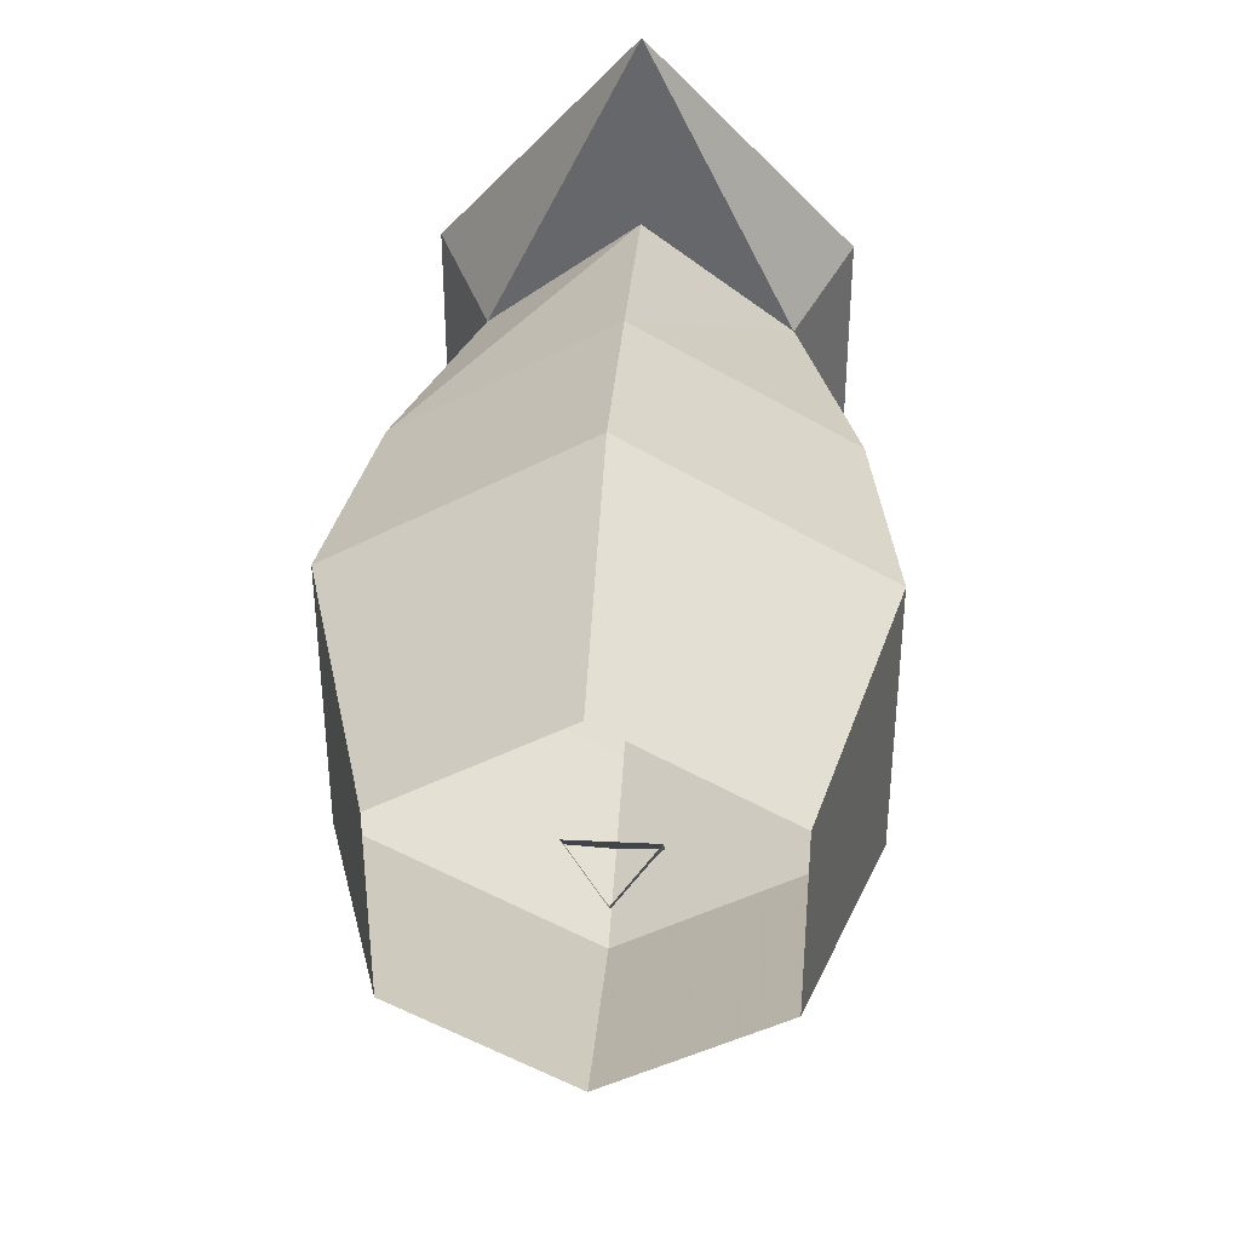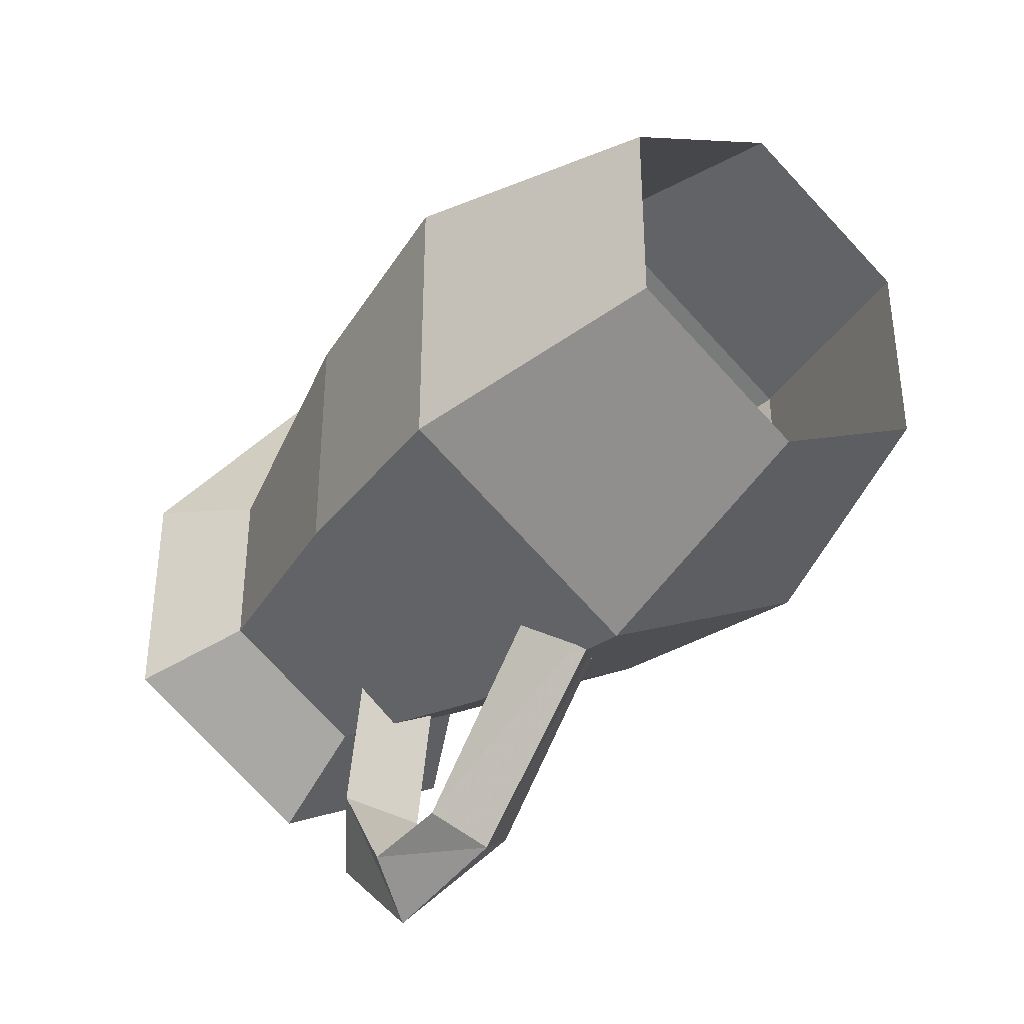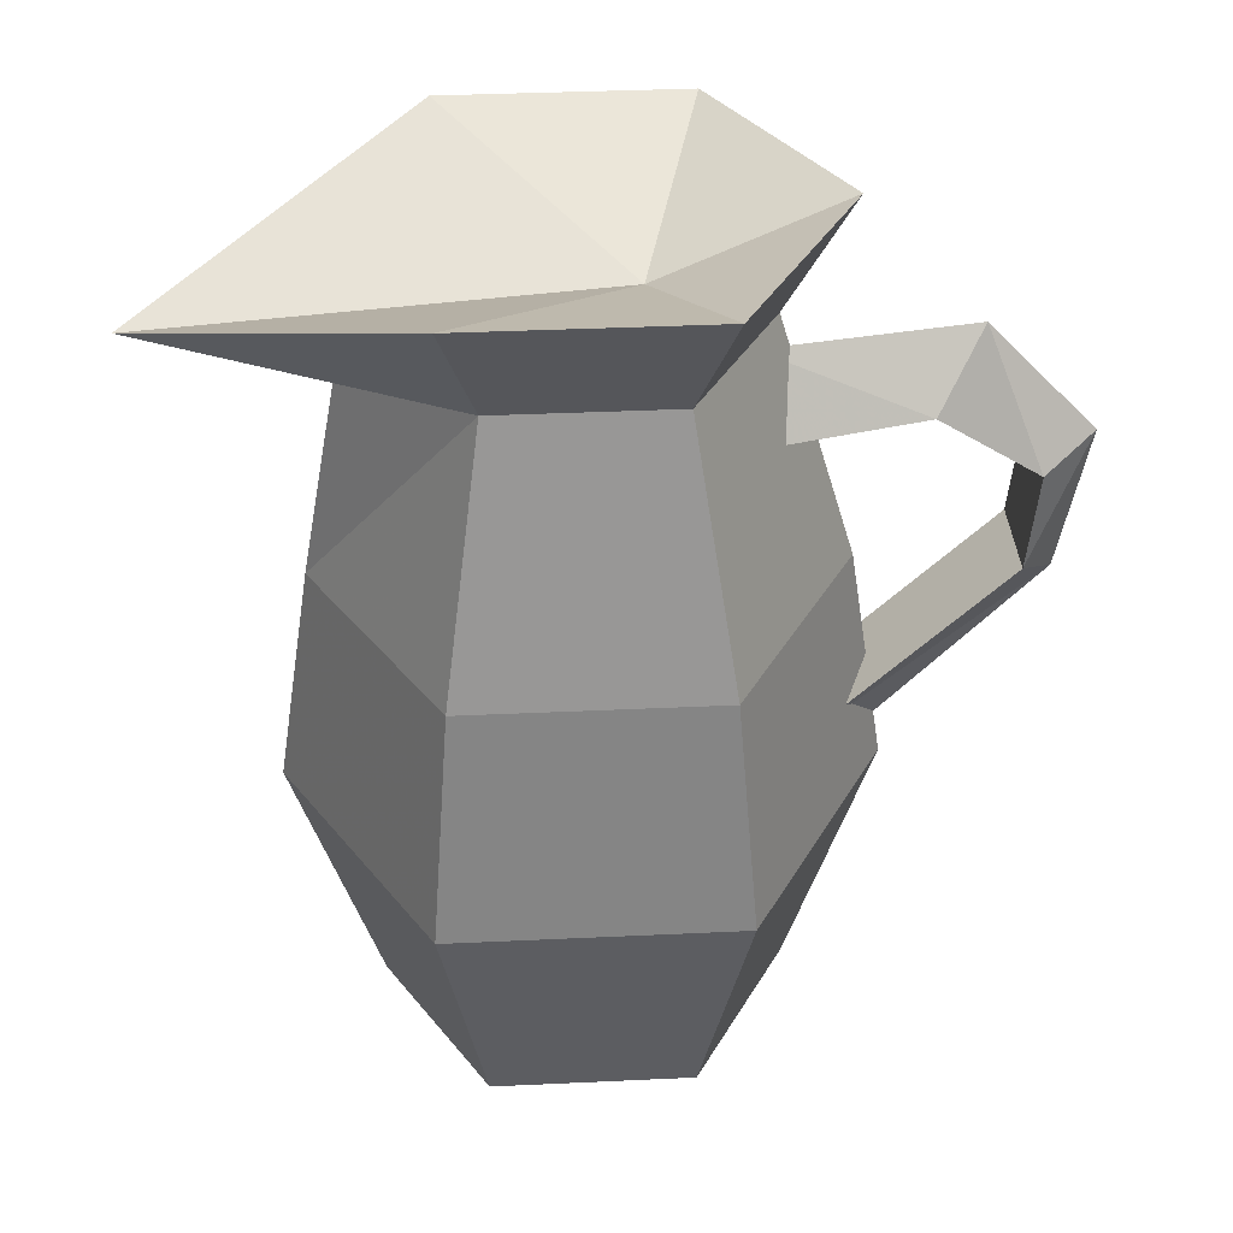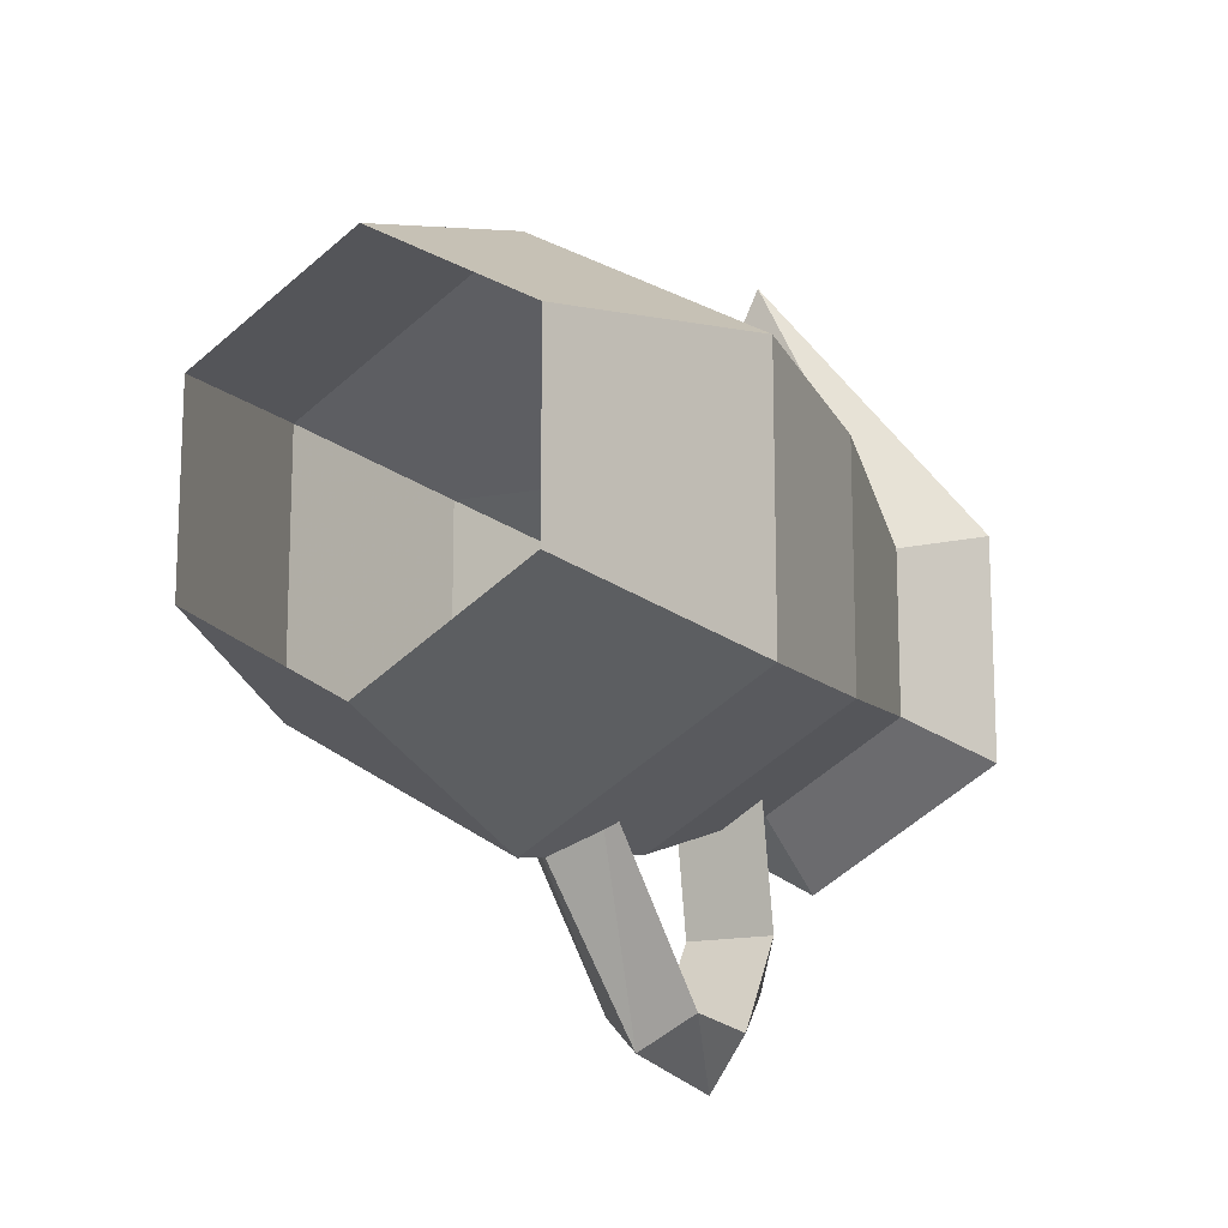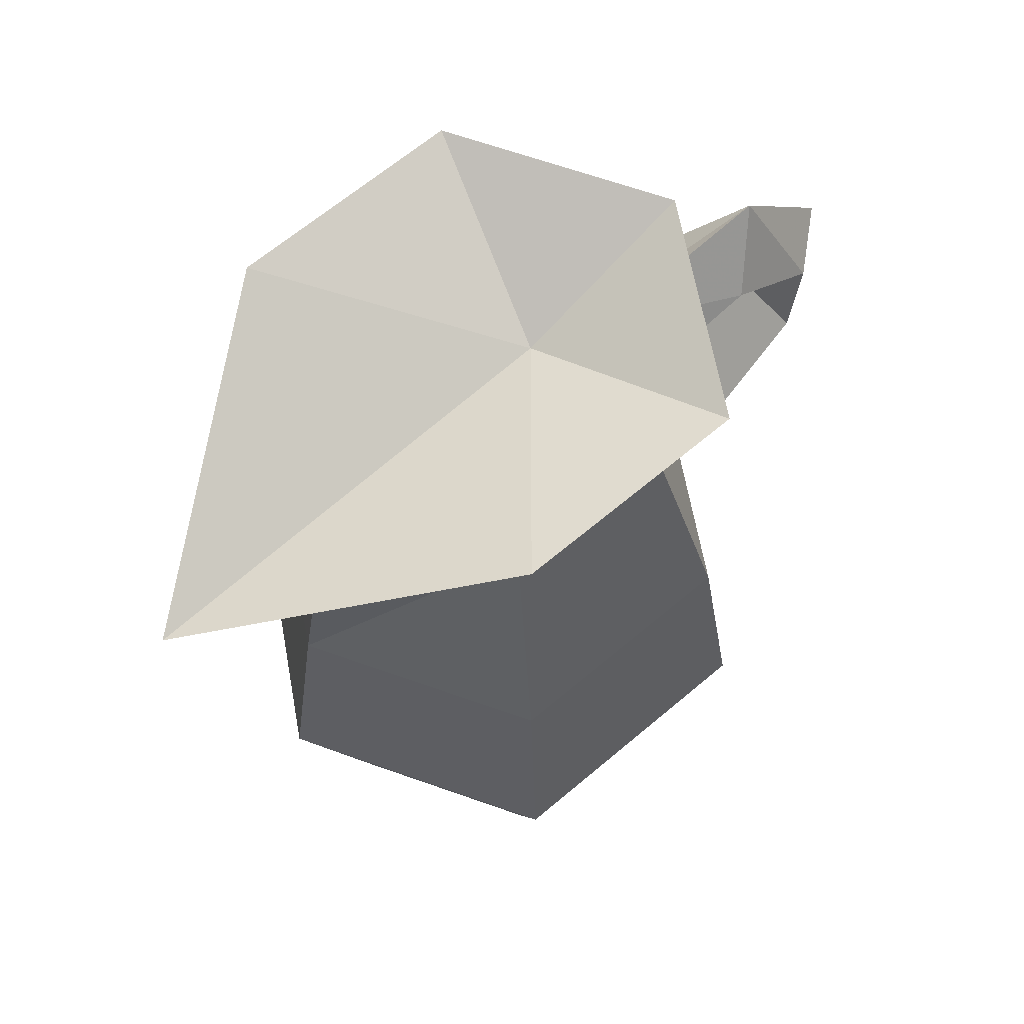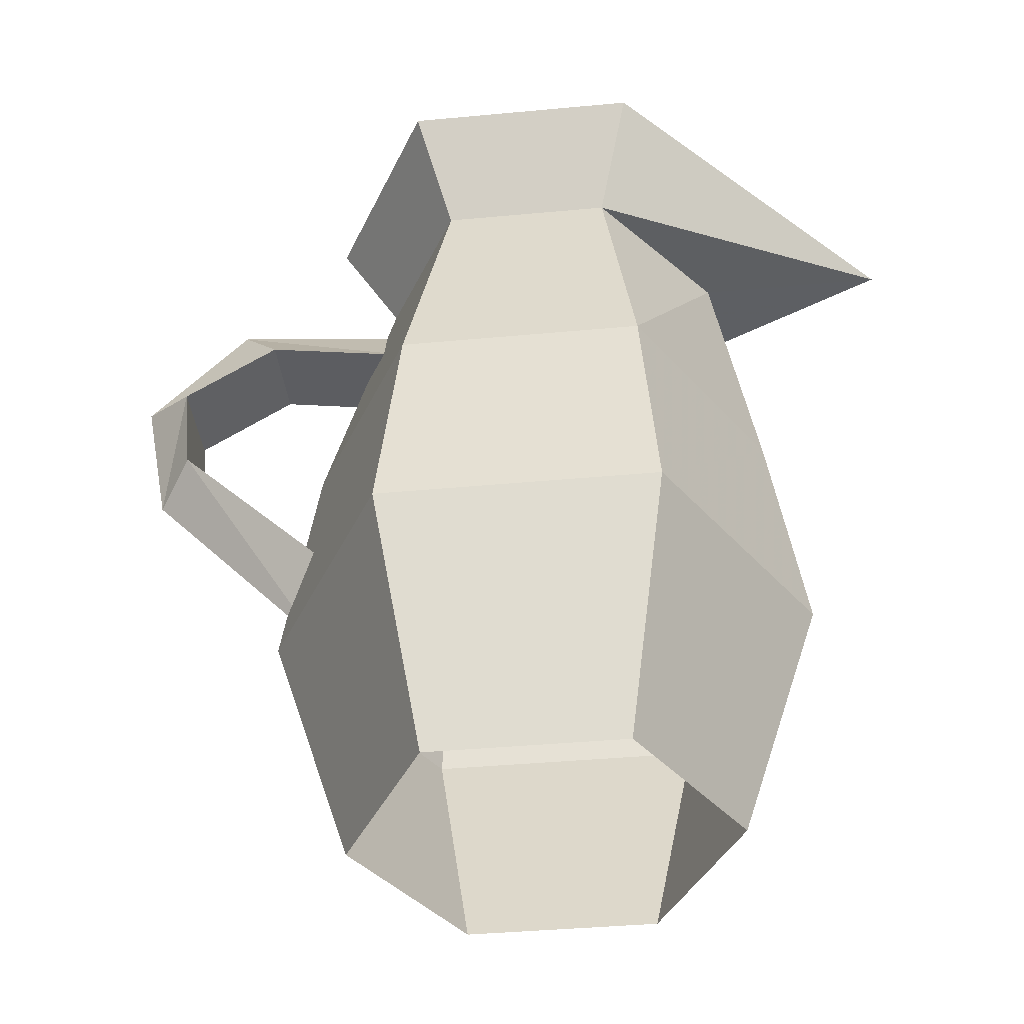
<metadata>
{"format":"obj","ext":"obj","renderer":"f3d","projection":"perspective","resolution":1024,"background":"white","views":[{"elev":37.4,"azim":3.6,"up":"+Z"},{"elev":-36.4,"azim":-37.8,"up":"+Z"},{"elev":36.3,"azim":86.5,"up":"+Y"},{"elev":-14.4,"azim":28.9,"up":"+Z"},{"elev":65.3,"azim":49.6,"up":"+Y"},{"elev":-39.7,"azim":-83.4,"up":"+Y"}]}
</metadata>
<code>
g mesh81
v -0.0008068 0.3598 -0.07637
v 0.02331 0.336 -0.1546
v 0.02331 0.3232 -0.07655
v 0.02331 0.336 -0.1546
v -0.0008068 0.3598 -0.07637
v -0.0008068 0.3703 -0.1786
v 0.02331 0.3232 -0.07655
v -0.02492 0.336 -0.1546
v -0.02492 0.3232 -0.07655
v 0.02331 0.336 -0.1546
v -0.02492 0.3232 -0.07655
v -0.0008068 0.3703 -0.1786
v -0.0008068 0.3598 -0.07637
v -0.0008068 0.3703 -0.1786
v -0.02492 0.3232 -0.07655
v -0.02492 0.336 -0.1546
v -0.0008068 0.3703 -0.1786
v 0.02331 0.3037 -0.2048
v 0.02331 0.336 -0.1546
v 0.02331 0.3037 -0.2048
v -0.0008068 0.3703 -0.1786
v -0.0008068 0.3125 -0.2327
v 0.02331 0.336 -0.1546
v -0.02492 0.3037 -0.2048
v -0.02492 0.336 -0.1546
v 0.02331 0.3037 -0.2048
v -0.02492 0.336 -0.1546
v -0.0008068 0.3125 -0.2327
v -0.0008068 0.3703 -0.1786
v -0.0008068 0.3125 -0.2327
v -0.02492 0.336 -0.1546
v -0.02492 0.3037 -0.2048
v -0.0008068 0.3125 -0.2327
v 0.02331 0.2542 -0.1998
v 0.02331 0.3037 -0.2048
v 0.02331 0.2542 -0.1998
v -0.0008068 0.3125 -0.2327
v -0.0008068 0.2388 -0.2186
v 0.02331 0.3037 -0.2048
v -0.02492 0.2542 -0.1998
v -0.02492 0.3037 -0.2048
v 0.02331 0.2542 -0.1998
v -0.02492 0.3037 -0.2048
v -0.0008068 0.2388 -0.2186
v -0.0008068 0.3125 -0.2327
v -0.0008068 0.2388 -0.2186
v -0.02492 0.3037 -0.2048
v -0.02492 0.2542 -0.1998
v -0.0008068 0.2388 -0.2186
v 0.02331 0.1563 -0.09886
v 0.02331 0.2542 -0.1998
v 0.02331 0.1563 -0.09886
v -0.0008068 0.2388 -0.2186
v -0.0008068 0.1371 -0.1226
v 0.02331 0.2542 -0.1998
v -0.02492 0.1563 -0.09886
v -0.02492 0.2542 -0.1998
v 0.02331 0.1563 -0.09886
v -0.02492 0.2542 -0.1998
v -0.0008068 0.1371 -0.1226
v -0.0008068 0.2388 -0.2186
v -0.0008068 0.1371 -0.1226
v -0.02492 0.2542 -0.1998
v -0.02492 0.1563 -0.09886
v -0.0006458 0.3942 -0.02798
v -0.0006458 0.4347 -0.1204
v 0.1046 0.4347 -0.05957
v -0.0006458 0.3942 -0.02798
v 0.1046 0.4347 -0.05957
v 0.1046 0.4347 0.06198
v -0.0006458 0.3942 -0.02798
v 0.1046 0.4347 0.06198
v -0.0006458 0.3781 0.2008
v -0.0006458 0.3942 -0.02798
v -0.0006458 0.3781 0.2008
v -0.1059 0.4347 0.06198
v -0.0006458 0.3942 -0.02798
v -0.1059 0.4347 0.06198
v -0.1059 0.4347 -0.05957
v -0.0006458 0.3942 -0.02798
v -0.1059 0.4347 -0.05957
v -0.0006458 0.4347 -0.1204
v -0.0006458 0.4347 -0.1204
v 0.07564 0.3783 -0.04284
v 0.1046 0.4347 -0.05957
v -0.0006458 0.3783 -0.08688
v 0.1046 0.4347 -0.05957
v 0.07564 0.3783 0.04524
v 0.1046 0.4347 0.06198
v 0.07564 0.3783 -0.04284
v -0.0006458 0.3783 0.1029
v -0.0006458 0.3781 0.2008
v 0.07564 0.3783 0.04524
v -0.07693 0.3783 0.04524
v -0.07693 0.3783 0.04524
v -0.1059 0.4347 0.06198
v -0.0006458 0.3781 0.2008
v -0.1059 0.4347 0.06198
v -0.07693 0.3783 -0.04284
v -0.1059 0.4347 -0.05957
v -0.07693 0.3783 0.04524
v -0.1059 0.4347 -0.05957
v -0.0006458 0.3783 -0.08688
v -0.0006458 0.4347 -0.1204
v -0.07693 0.3783 -0.04284
v -0.0006458 0.3783 -0.08688
v 0.1086 0.2486 -0.06233
v 0.07564 0.3783 -0.04284
v -0.0006458 0.2486 -0.1254
v 0.07564 0.3783 -0.04284
v 0.1086 0.2486 0.06376
v 0.07564 0.3783 0.04524
v 0.1086 0.2486 -0.06233
v 0.07564 0.3783 0.04524
v -0.0006458 0.2486 0.1268
v -0.0006458 0.3783 0.1029
v -0.0006458 0.2486 0.1268
v 0.07564 0.3783 0.04524
v 0.1086 0.2486 0.06376
v -0.0006458 0.3783 0.1029
v -0.1098 0.2486 0.06376
v -0.07693 0.3783 0.04524
v -0.1098 0.2486 0.06376
v -0.0006458 0.3783 0.1029
v -0.0006458 0.2486 0.1268
v -0.1258 0.1317 0.07296
v -0.0006458 0.1317 0.1452
v -0.07693 0.3783 0.04524
v -0.1098 0.2486 -0.06233
v -0.07693 0.3783 -0.04284
v -0.1098 0.2486 0.06376
v -0.07693 0.3783 -0.04284
v -0.0006458 0.2486 -0.1254
v -0.0006458 0.3783 -0.08688
v -0.1098 0.2486 -0.06233
v -0.0006458 0.2486 -0.1254
v 0.1245 0.1317 -0.07153
v 0.1086 0.2486 -0.06233
v -0.0006458 0.1317 -0.1438
v 0.1086 0.2486 -0.06233
v 0.1245 0.1317 0.07296
v 0.1086 0.2486 0.06376
v 0.1245 0.1317 -0.07153
v 0.1086 0.2486 0.06376
v -0.0006458 0.1317 0.1452
v -0.0006458 0.2486 0.1268
v 0.1245 0.1317 0.07296
v -0.1098 0.2486 0.06376
v -0.1258 0.1317 -0.07153
v -0.1098 0.2486 -0.06233
v -0.1258 0.1317 0.07296
v -0.1098 0.2486 -0.06233
v -0.0006458 0.1317 -0.1438
v -0.0006458 0.2486 -0.1254
v -0.1258 0.1317 -0.07153
v -0.0006458 0.1317 -0.1438
v 0.08687 0.0009392 -0.04981
v 0.1245 0.1317 -0.07153
v -0.0006458 0.0009392 -0.1003
v 0.1245 0.1317 -0.07153
v 0.08687 0.0009392 0.05124
v 0.1245 0.1317 0.07296
v 0.08687 0.0009392 -0.04981
v 0.1245 0.1317 0.07296
v -0.0006458 0.0009392 0.1018
v -0.0006458 0.1317 0.1452
v 0.08687 0.0009392 0.05124
v -0.0006458 0.1317 0.1452
v -0.08816 0.0009392 0.05124
v -0.1258 0.1317 0.07296
v -0.0006458 0.0009392 0.1018
v -0.1258 0.1317 0.07296
v -0.08816 0.0009392 -0.04981
v -0.1258 0.1317 -0.07153
v -0.08816 0.0009392 0.05124
v -0.1258 0.1317 -0.07153
v -0.0006458 0.0009392 -0.1003
v -0.0006458 0.1317 -0.1438
v -0.08816 0.0009392 -0.04981
v 0.07564 0.3783 0.04524
v -0.0006458 0.3781 0.2008
v 0.1046 0.4347 0.06198
f 3 2 1
f 6 5 4
f 9 8 7
f 10 7 8
f 13 12 11
f 16 15 14
f 19 18 17
f 22 21 20
f 25 24 23
f 26 23 24
f 29 28 27
f 32 31 30
f 35 34 33
f 38 37 36
f 41 40 39
f 42 39 40
f 45 44 43
f 48 47 46
f 51 50 49
f 54 53 52
f 57 56 55
f 58 55 56
f 61 60 59
f 64 63 62
f 67 66 65
f 70 69 68
f 73 72 71
f 76 75 74
f 79 78 77
f 82 81 80
f 85 84 83
f 86 83 84
f 89 88 87
f 90 87 88
f 93 92 91
f 91 92 94
f 97 96 95
f 100 99 98
f 101 98 99
f 104 103 102
f 105 102 103
f 108 107 106
f 109 106 107
f 112 111 110
f 113 110 111
f 116 115 114
f 119 118 117
f 122 121 120
f 125 124 123
f 123 126 125
f 127 125 126
f 130 129 128
f 131 128 129
f 134 133 132
f 135 132 133
f 138 137 136
f 139 136 137
f 142 141 140
f 143 140 141
f 146 145 144
f 147 144 145
f 150 149 148
f 151 148 149
f 154 153 152
f 155 152 153
f 158 157 156
f 159 156 157
f 162 161 160
f 163 160 161
f 166 165 164
f 167 164 165
f 170 169 168
f 171 168 169
f 174 173 172
f 175 172 173
f 178 177 176
f 179 176 177
f 182 181 180

</code>
